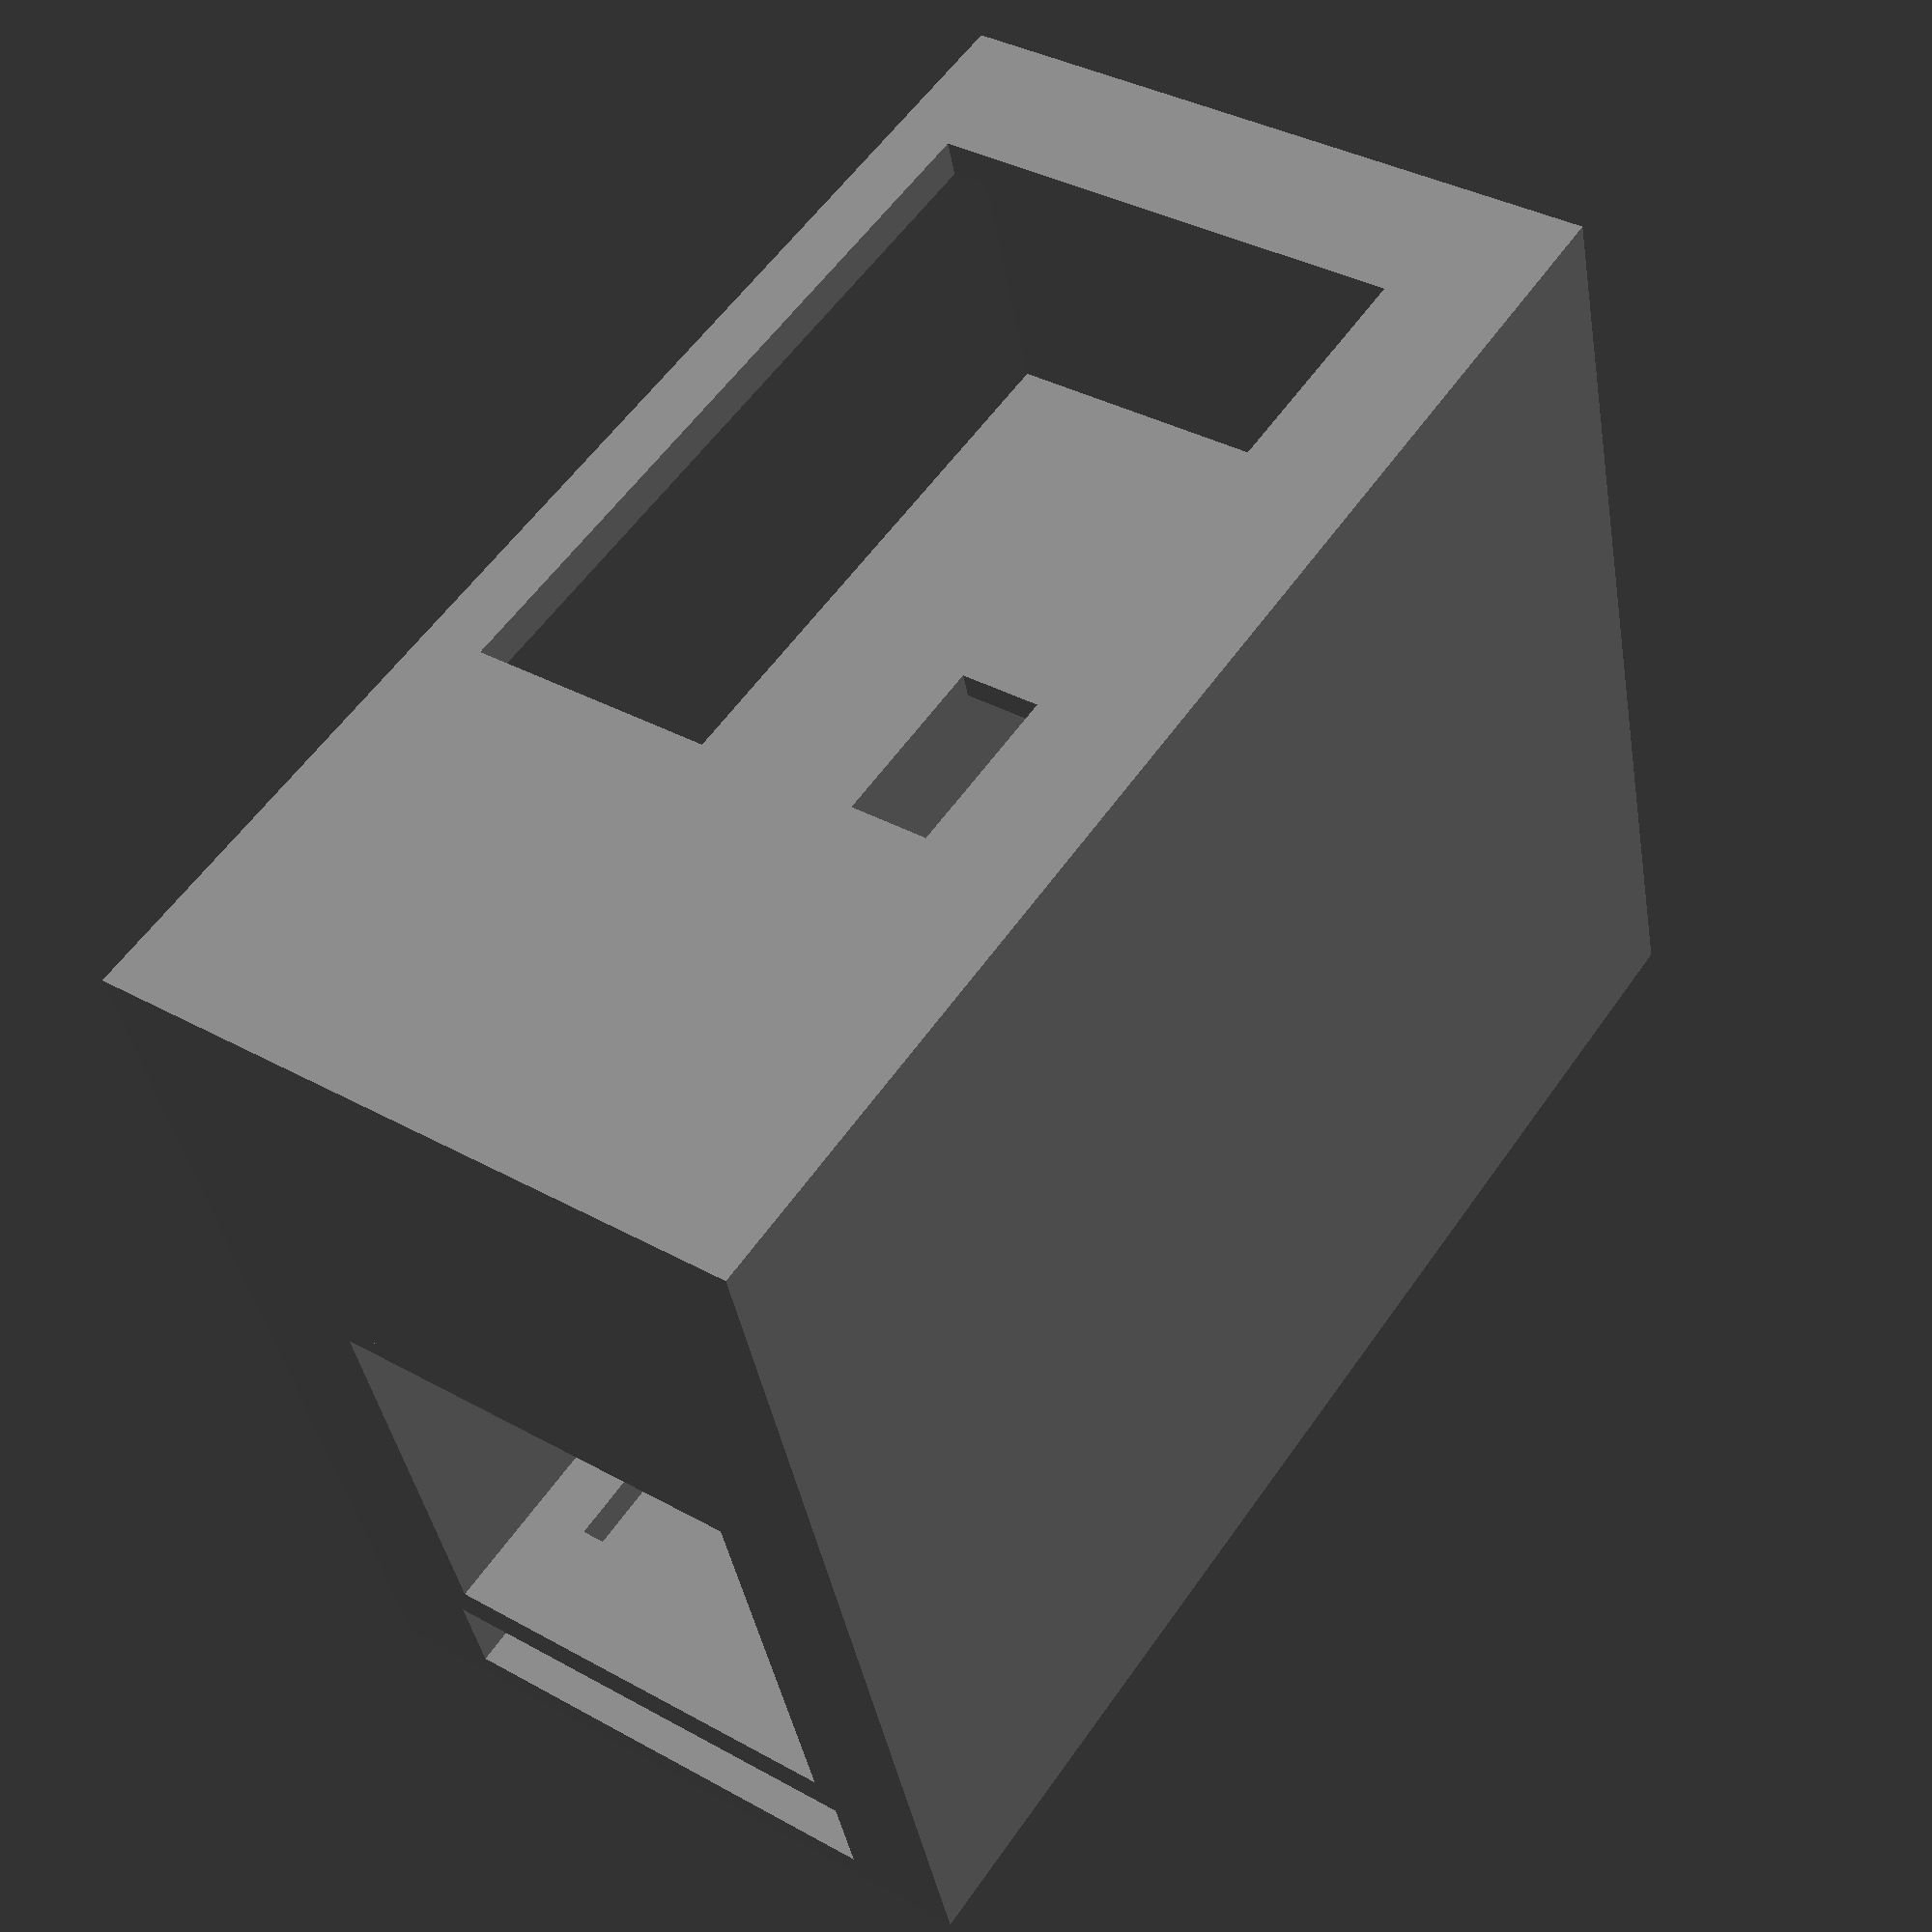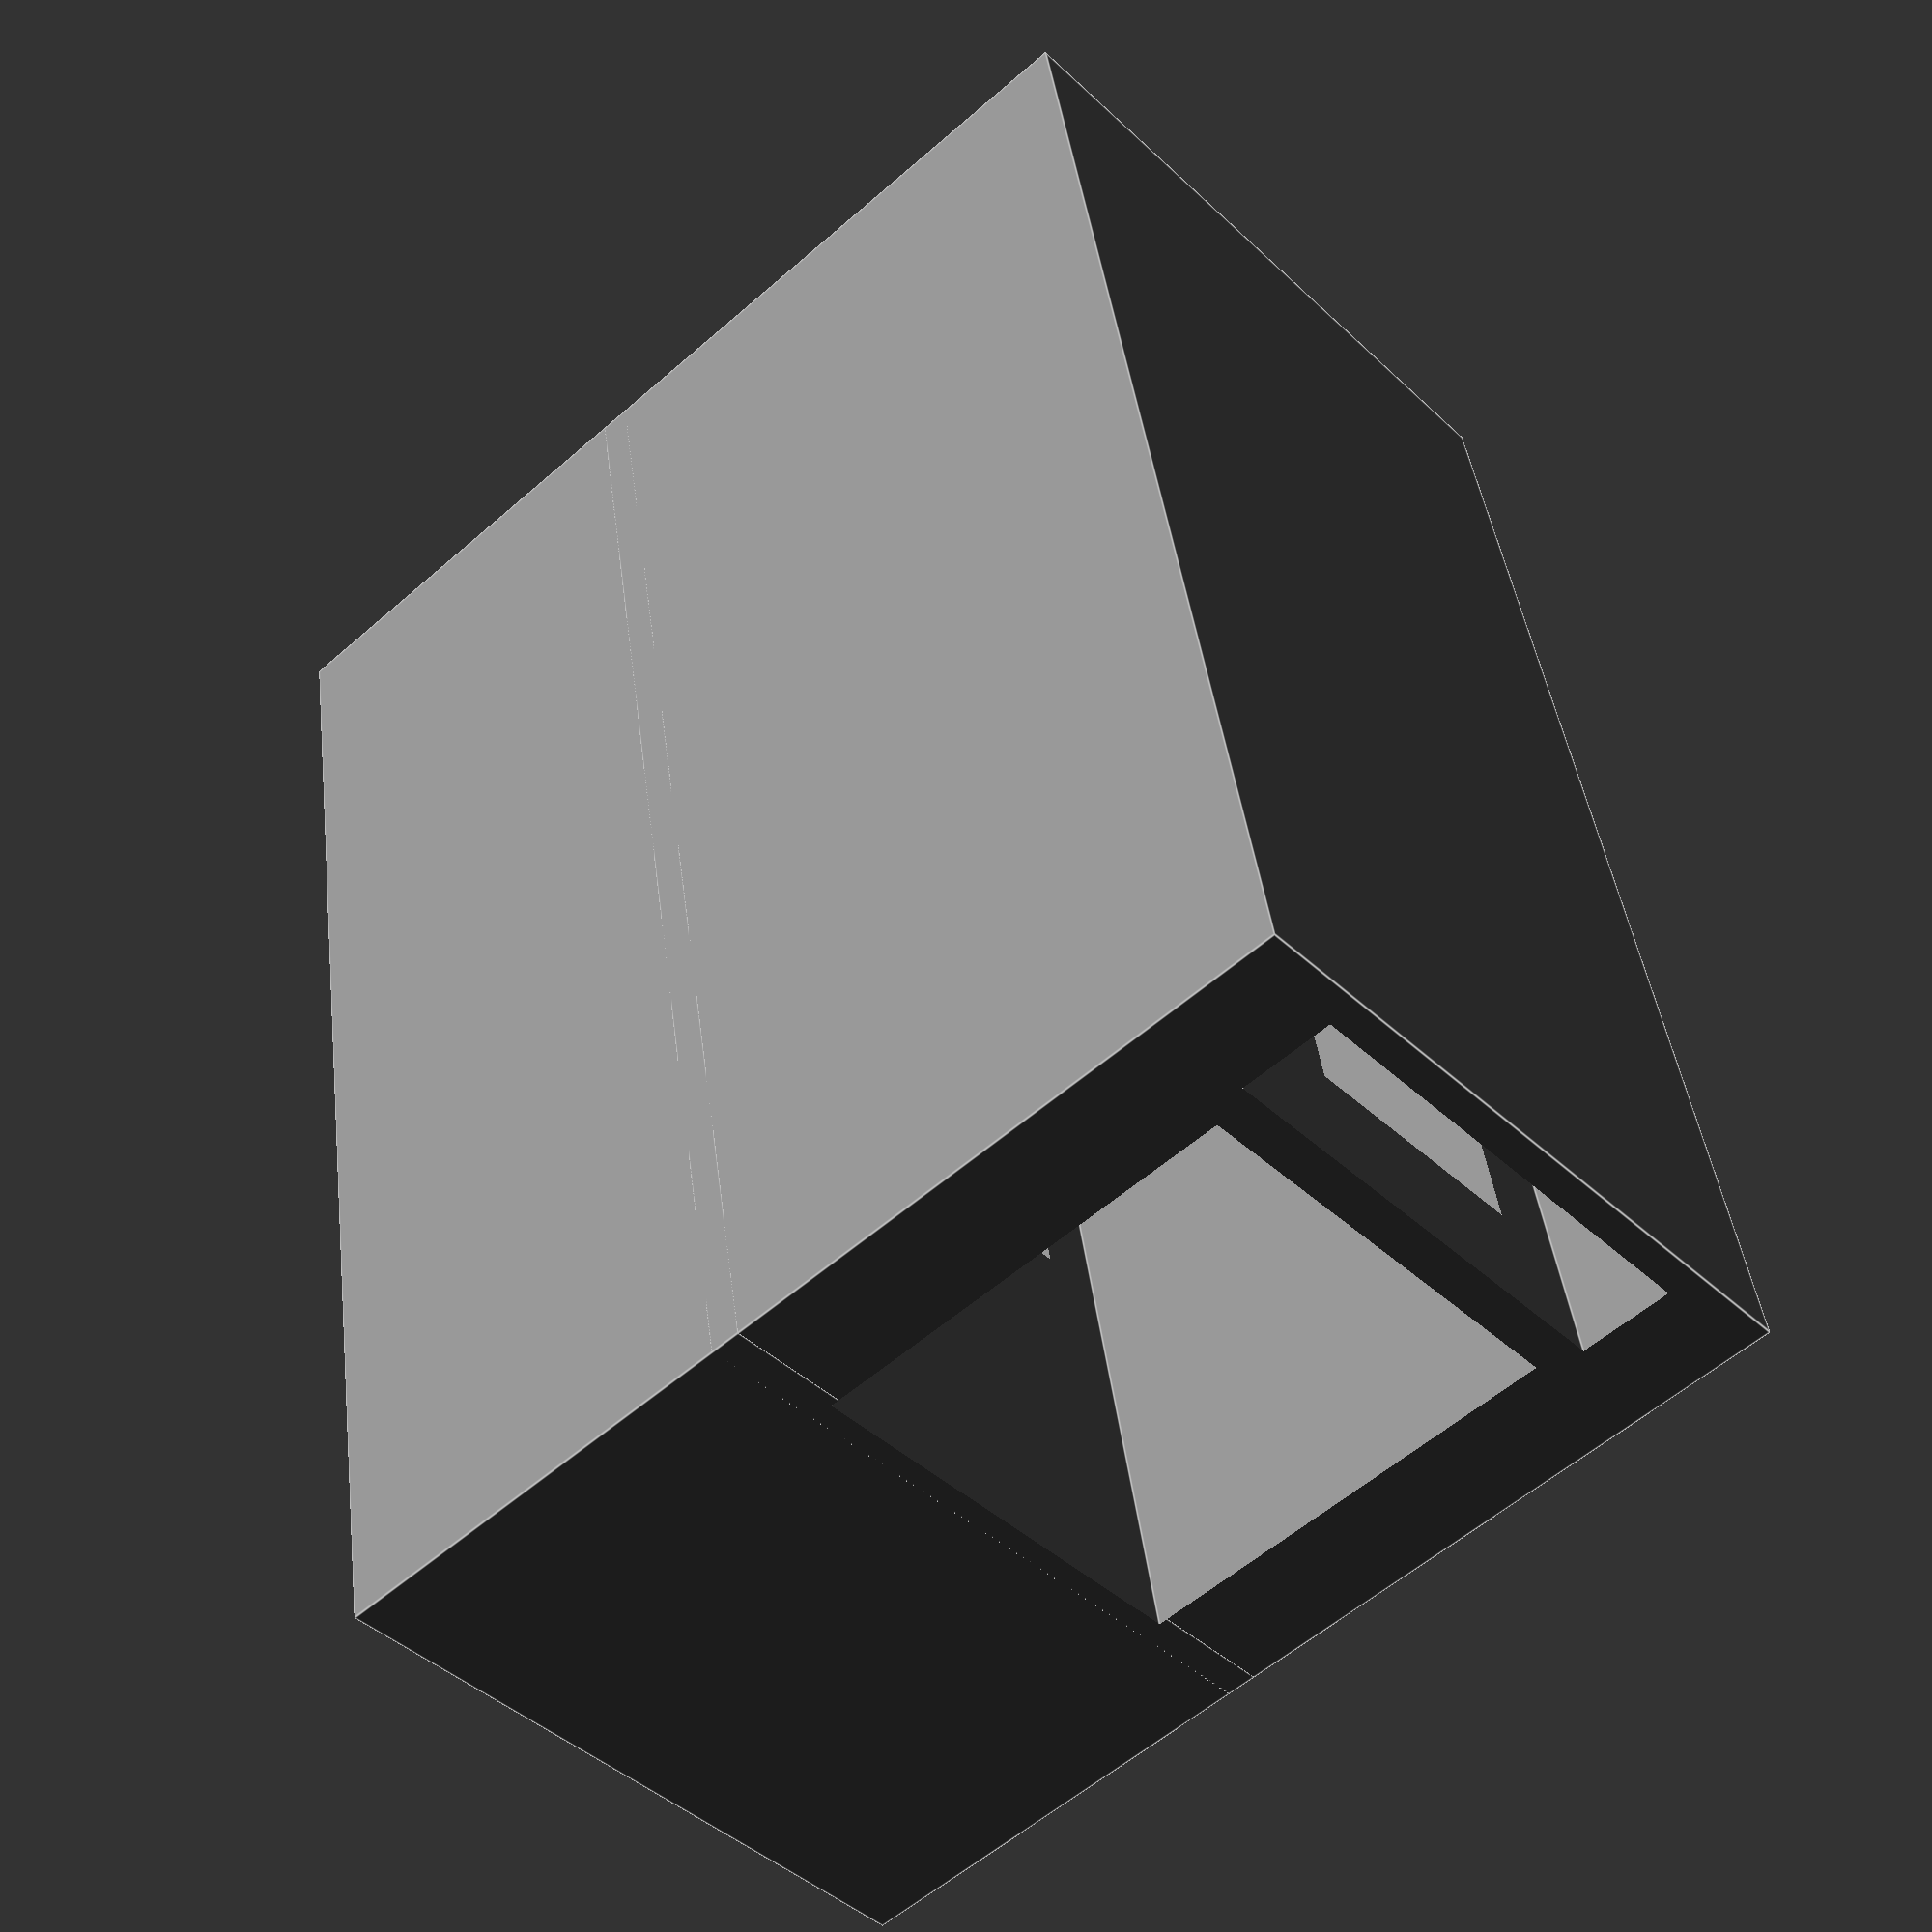
<openscad>

height_pd1=12;
 height_pd=12;
   color("grey")
   
 difference(){
 union() {
   

    
      translate([0,3.5,11]) 
    
     cube ([43.5,20,22], center=true);  //bottom 
       translate([0,20,11]) 
     
       cube ([43.5,15,22], center=true);
 }
 union() {
        translate([2,5.8,11])
     
          cube ([41.0,14,14], center=true); 
        translate([0,20,28]) 
    
           cube ([41.0,12.5,55], center=true); 
        translate([0,12,height_pd1]) 
    
           cube([16,5,8], center=true);//optical sensor window
        translate([-5,28,height_pd1]) 
     
           cube([24,5,16], center=true);//oled screen
     
           translate([2,-4,11]) 
   
     cube ([46,3,15], center=true);  //optical_filter
     
        translate([0,0,height_pd1]) 
   
           cube([36,8,8], center=true);//optical sensor window 
 
 
     
 }
 }




</openscad>
<views>
elev=143.5 azim=196.5 roll=54.1 proj=p view=solid
elev=222.3 azim=279.4 roll=318.3 proj=p view=edges
</views>
